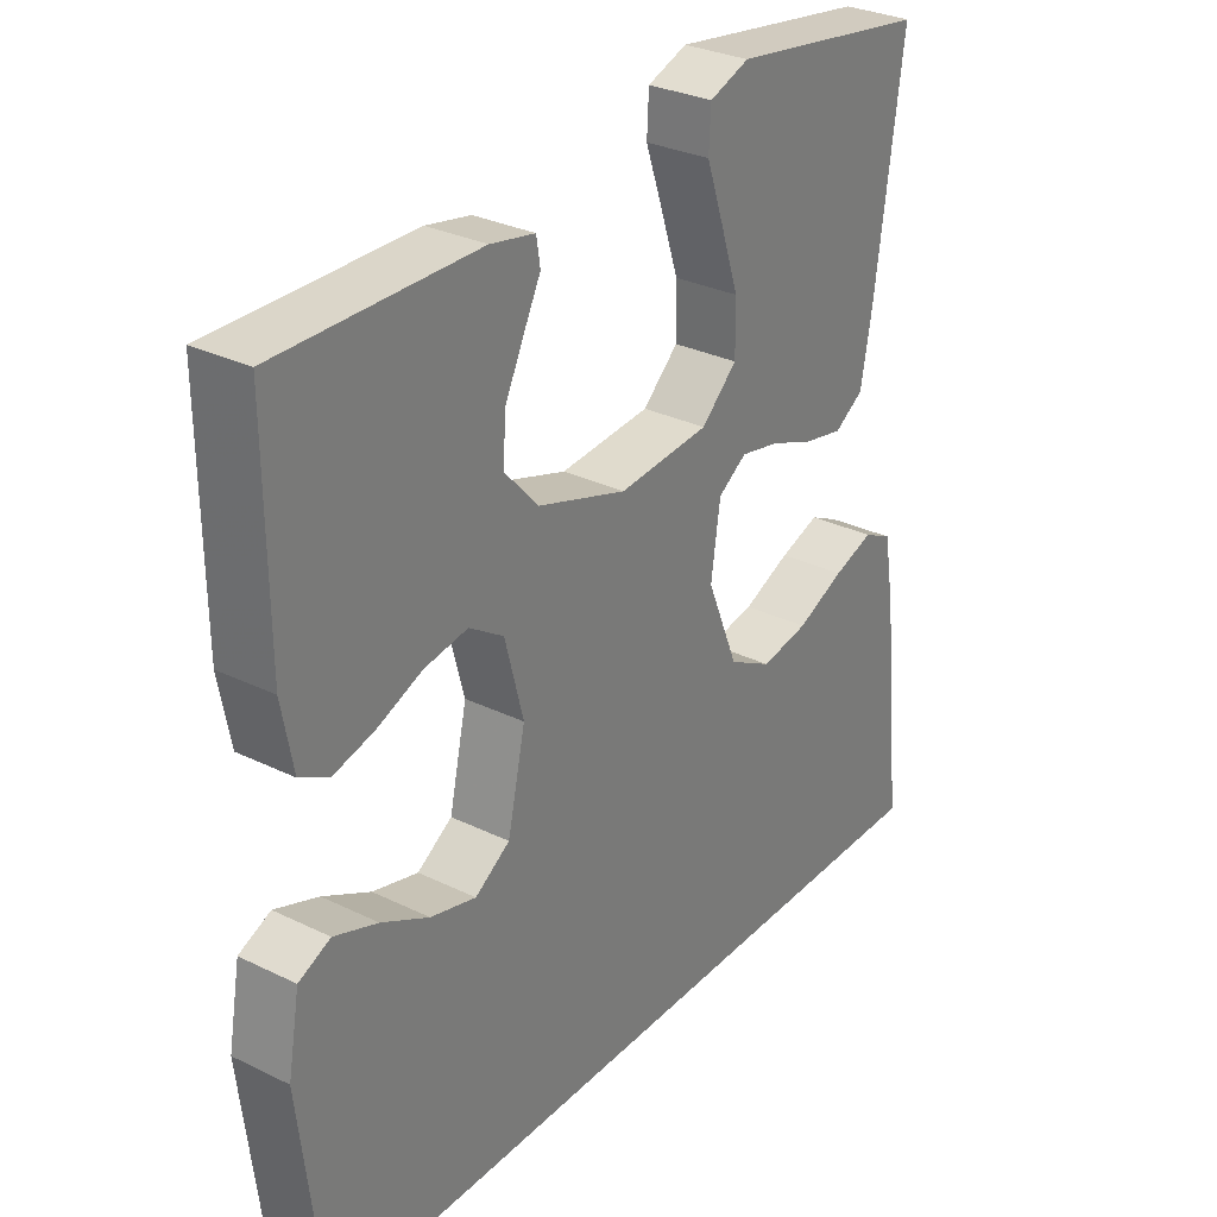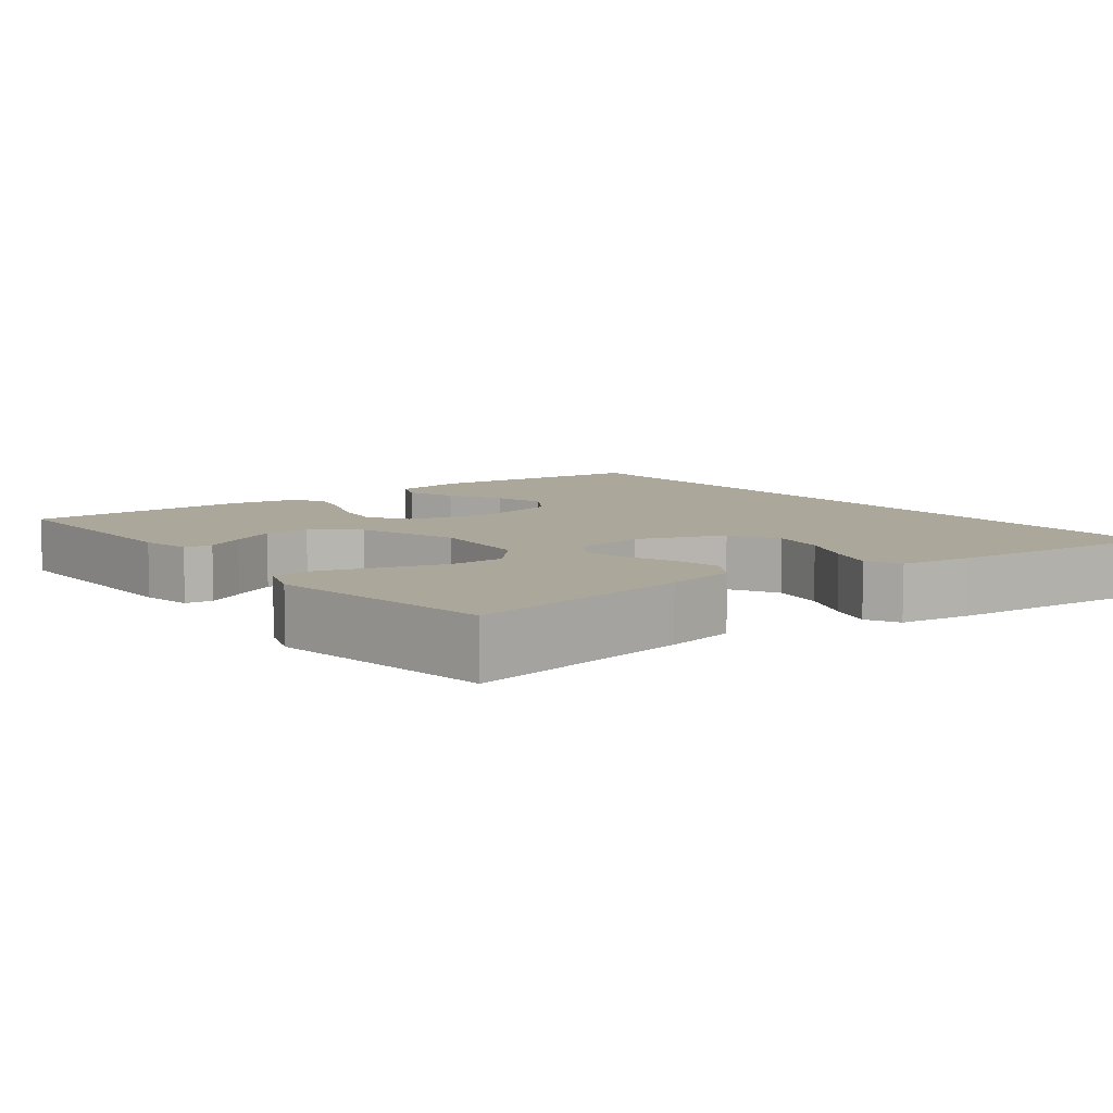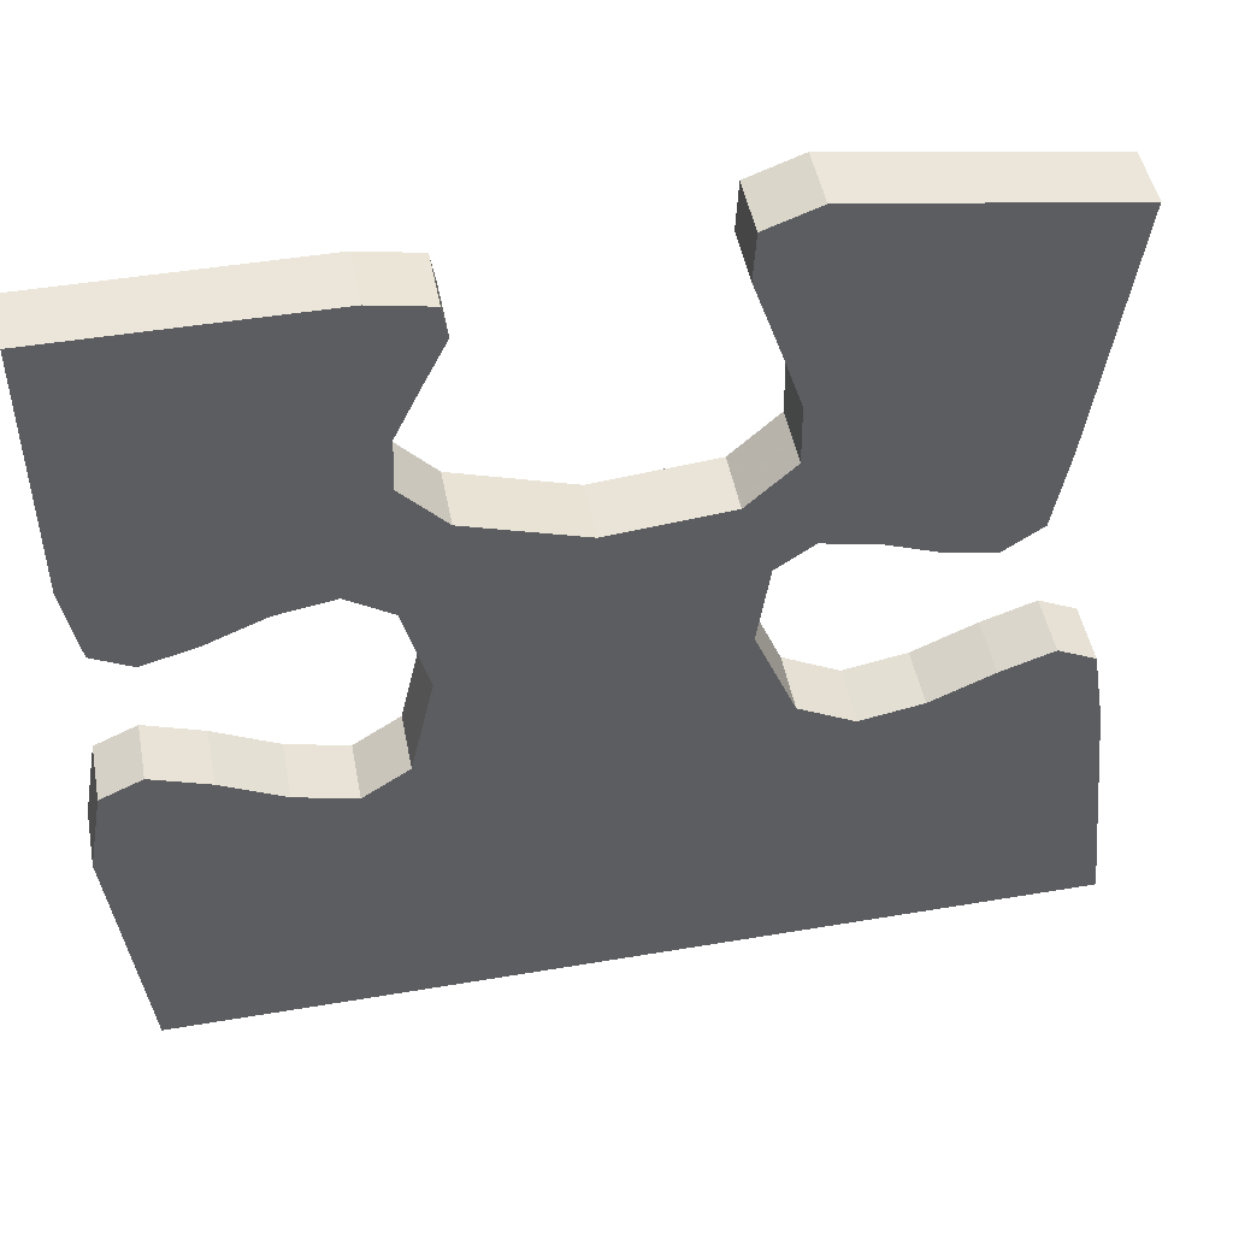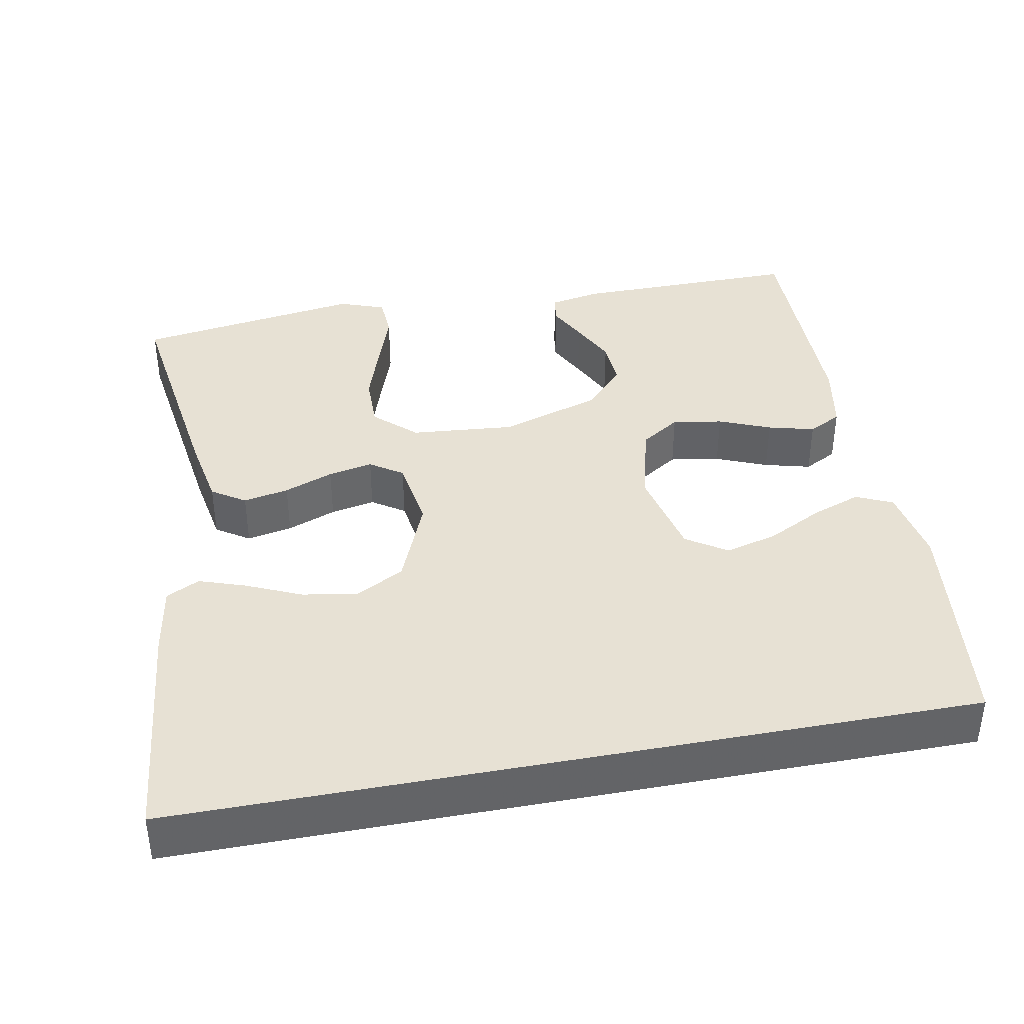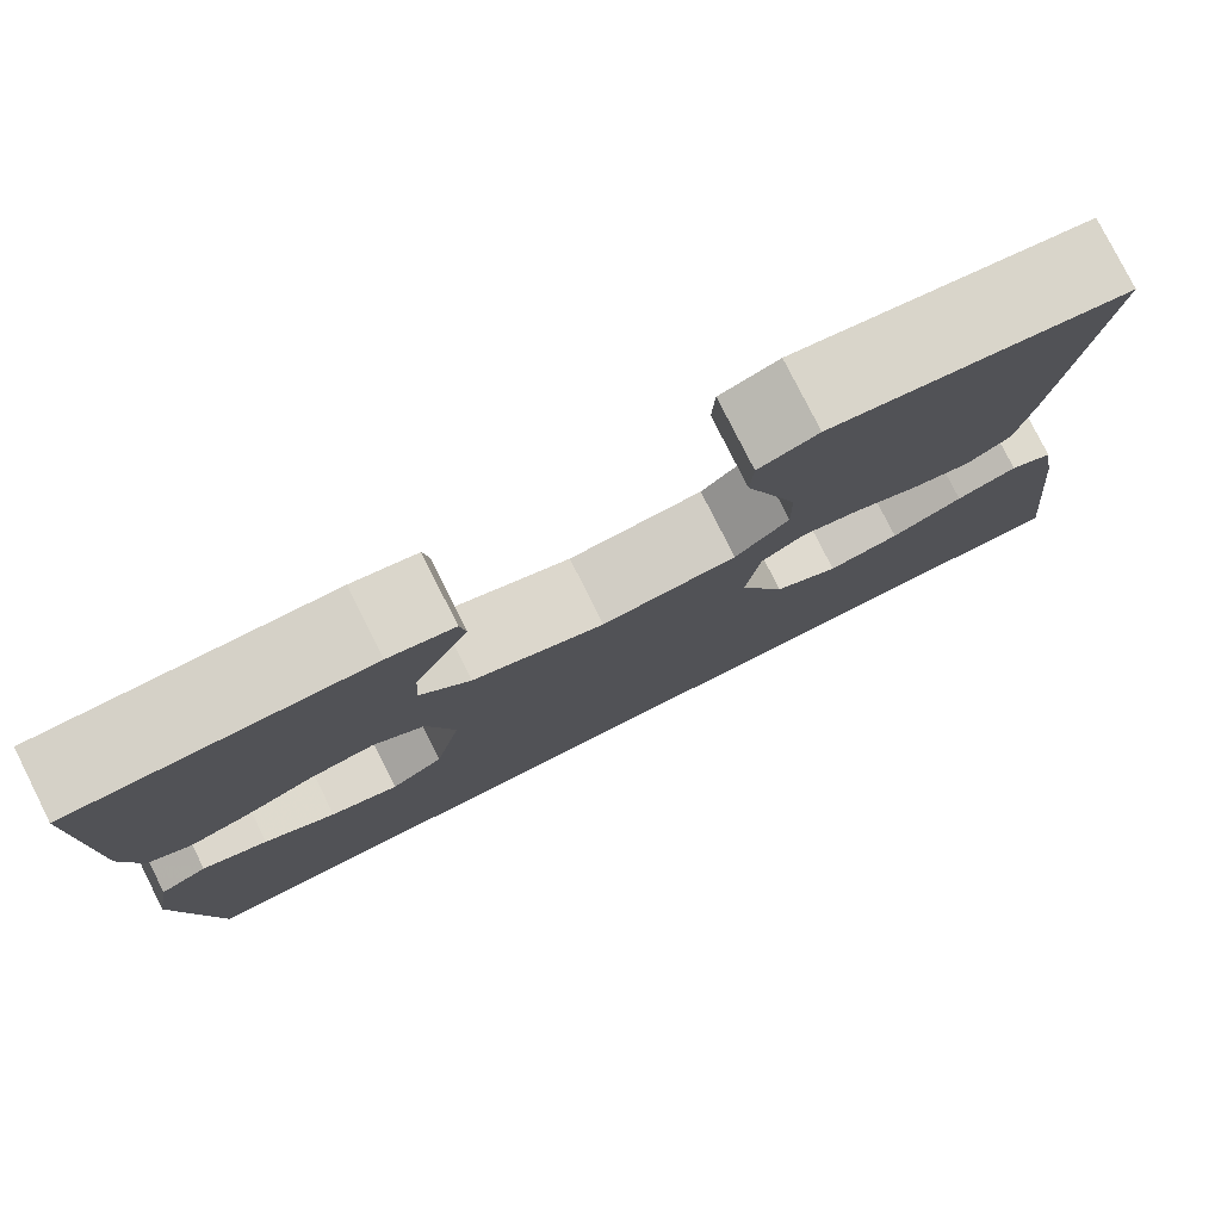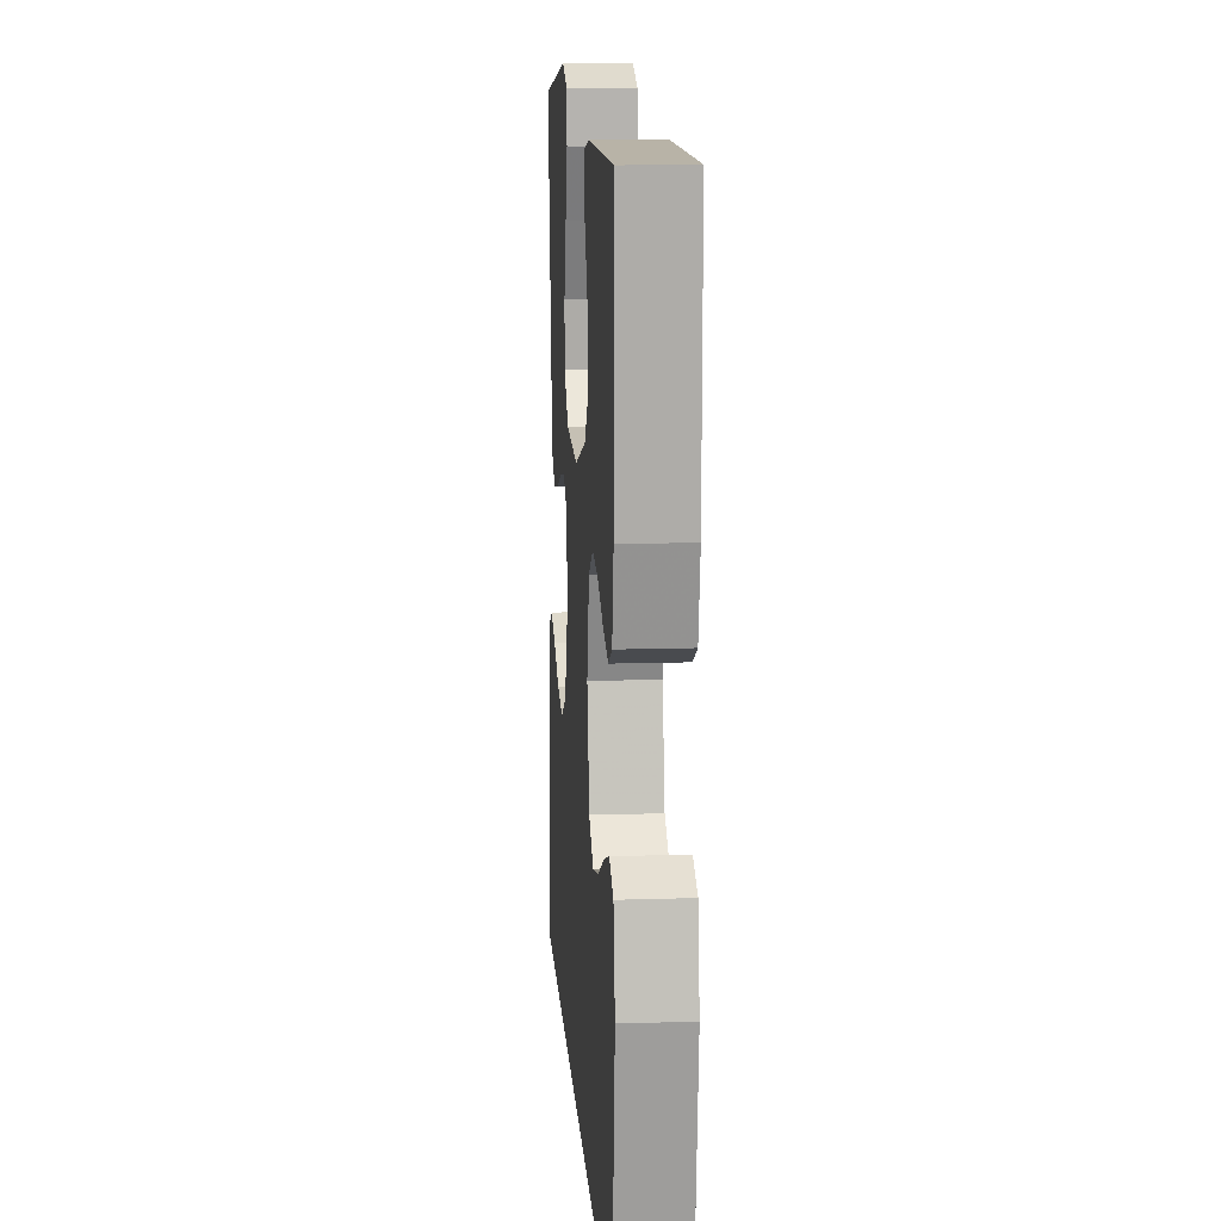
<metadata>
{"format":"obj","ext":"obj","renderer":"f3d","projection":"perspective","resolution":1024,"background":"white","views":[{"elev":30.2,"azim":-54.7,"up":"+Z"},{"elev":8.1,"azim":51.5,"up":"+Y"},{"elev":48.0,"azim":-10.8,"up":"+Z"},{"elev":39.4,"azim":169.2,"up":"+Y"},{"elev":79.1,"azim":-26.7,"up":"+Z"},{"elev":13.2,"azim":-94.1,"up":"+Z"}]}
</metadata>
<code>
v -0.5 0.07 0.5
v -0.2 0.07 0.498
v -0.133 0.07 0.485
v -0.127 0.07 0.448
v -0.153 0.07 0.396
v -0.182 0.07 0.336
v -0.185 0.07 0.274
v -0.134 0.07 0.218
v 0 0.07 0.175
v 0.137 0.07 0.187
v 0.191 0.07 0.237
v 0.19 0.07 0.309
v 0.163 0.07 0.391
v 0.137 0.07 0.467
v 0.14 0.07 0.523
v 0.2 0.07 0.545
v 0.5 0.07 0.5
v 0.458 0.07 0.2
v 0.441 0.07 0.105
v 0.397 0.07 0.076
v 0.337 0.07 0.088
v 0.272 0.07 0.113
v 0.213 0.07 0.125
v 0.17 0.07 0.096
v 0.156 0.07 0
v 0.203 0.07 -0.115
v 0.268 0.07 -0.15
v 0.34 0.07 -0.137
v 0.412 0.07 -0.105
v 0.473 0.07 -0.084
v 0.517 0.07 -0.106
v 0.533 0.07 -0.2
v 0.565 0.07 -0.5
v -0.48 0.07 -0.5
v -0.515 0.07 -0.2
v -0.497 0.07 -0.099
v -0.449 0.07 -0.077
v -0.383 0.07 -0.101
v -0.311 0.07 -0.138
v -0.242 0.07 -0.156
v -0.189 0.07 -0.121
v -0.162 0.07 0
v -0.19 0.07 0.107
v -0.242 0.07 0.141
v -0.308 0.07 0.13
v -0.376 0.07 0.102
v -0.437 0.07 0.086
v -0.481 0.07 0.109
v -0.498 0.07 0.2
v -0.5 0 0.5
v -0.2 0 0.498
v -0.133 0 0.485
v -0.127 0 0.448
v -0.153 0 0.396
v -0.182 0 0.336
v -0.185 0 0.274
v -0.134 0 0.218
v 0 0 0.175
v 0.137 0 0.187
v 0.191 0 0.237
v 0.19 0 0.309
v 0.163 0 0.391
v 0.137 0 0.467
v 0.14 0 0.523
v 0.2 0 0.545
v 0.5 0 0.5
v 0.458 0 0.2
v 0.441 0 0.105
v 0.397 0 0.076
v 0.337 0 0.088
v 0.272 0 0.113
v 0.213 0 0.125
v 0.17 0 0.096
v 0.156 0 0
v 0.203 0 -0.115
v 0.268 0 -0.15
v 0.34 0 -0.137
v 0.412 0 -0.105
v 0.473 0 -0.084
v 0.517 0 -0.106
v 0.533 0 -0.2
v 0.565 0 -0.5
v -0.48 0 -0.5
v -0.515 0 -0.2
v -0.497 0 -0.099
v -0.449 0 -0.077
v -0.383 0 -0.101
v -0.311 0 -0.138
v -0.242 0 -0.156
v -0.189 0 -0.121
v -0.162 0 0
v -0.19 0 0.107
v -0.242 0 0.141
v -0.308 0 0.13
v -0.376 0 0.102
v -0.437 0 0.086
v -0.481 0 0.109
v -0.498 0 0.2
f 45 46 47 48
f 44 45 48 49
f 36 37 38 39
f 36 39 40
f 35 36 40
f 34 35 40
f 33 34 40 41
f 28 29 30 31
f 27 28 31 32
f 19 20 21 22
f 19 22 23
f 18 19 23
f 17 18 23
f 13 14 15 16
f 12 13 16 17
f 11 12 17 23
f 2 3 4 5
f 2 5 6
f 44 49 1 2
f 43 44 2
f 33 41 42
f 27 32 33
f 26 27 33 42
f 25 26 42 43
f 10 11 23 24
f 9 10 24 25
f 8 9 25 43
f 2 6 7
f 43 2 7
f 7 8 43
f 97 96 95 94
f 98 97 94 93
f 88 87 86 85
f 89 88 85
f 89 85 84
f 89 84 83
f 90 89 83 82
f 80 79 78 77
f 81 80 77 76
f 71 70 69 68
f 72 71 68
f 72 68 67
f 72 67 66
f 65 64 63 62
f 66 65 62 61
f 72 66 61 60
f 54 53 52 51
f 55 54 51
f 51 50 98 93
f 51 93 92
f 91 90 82
f 82 81 76
f 91 82 76 75
f 92 91 75 74
f 73 72 60 59
f 74 73 59 58
f 92 74 58 57
f 56 55 51
f 56 51 92
f 92 57 56
f 1 50 51 2
f 2 51 52 3
f 3 52 53 4
f 4 53 54 5
f 5 54 55 6
f 6 55 56 7
f 7 56 57 8
f 8 57 58 9
f 9 58 59 10
f 10 59 60 11
f 11 60 61 12
f 12 61 62 13
f 13 62 63 14
f 14 63 64 15
f 15 64 65 16
f 16 65 66 17
f 17 66 67 18
f 18 67 68 19
f 19 68 69 20
f 20 69 70 21
f 21 70 71 22
f 22 71 72 23
f 23 72 73 24
f 24 73 74 25
f 25 74 75 26
f 26 75 76 27
f 27 76 77 28
f 28 77 78 29
f 29 78 79 30
f 30 79 80 31
f 31 80 81 32
f 32 81 82 33
f 33 82 83 34
f 34 83 84 35
f 35 84 85 36
f 36 85 86 37
f 37 86 87 38
f 38 87 88 39
f 39 88 89 40
f 40 89 90 41
f 41 90 91 42
f 42 91 92 43
f 43 92 93 44
f 44 93 94 45
f 45 94 95 46
f 46 95 96 47
f 47 96 97 48
f 48 97 98 49
f 49 98 50 1

</code>
